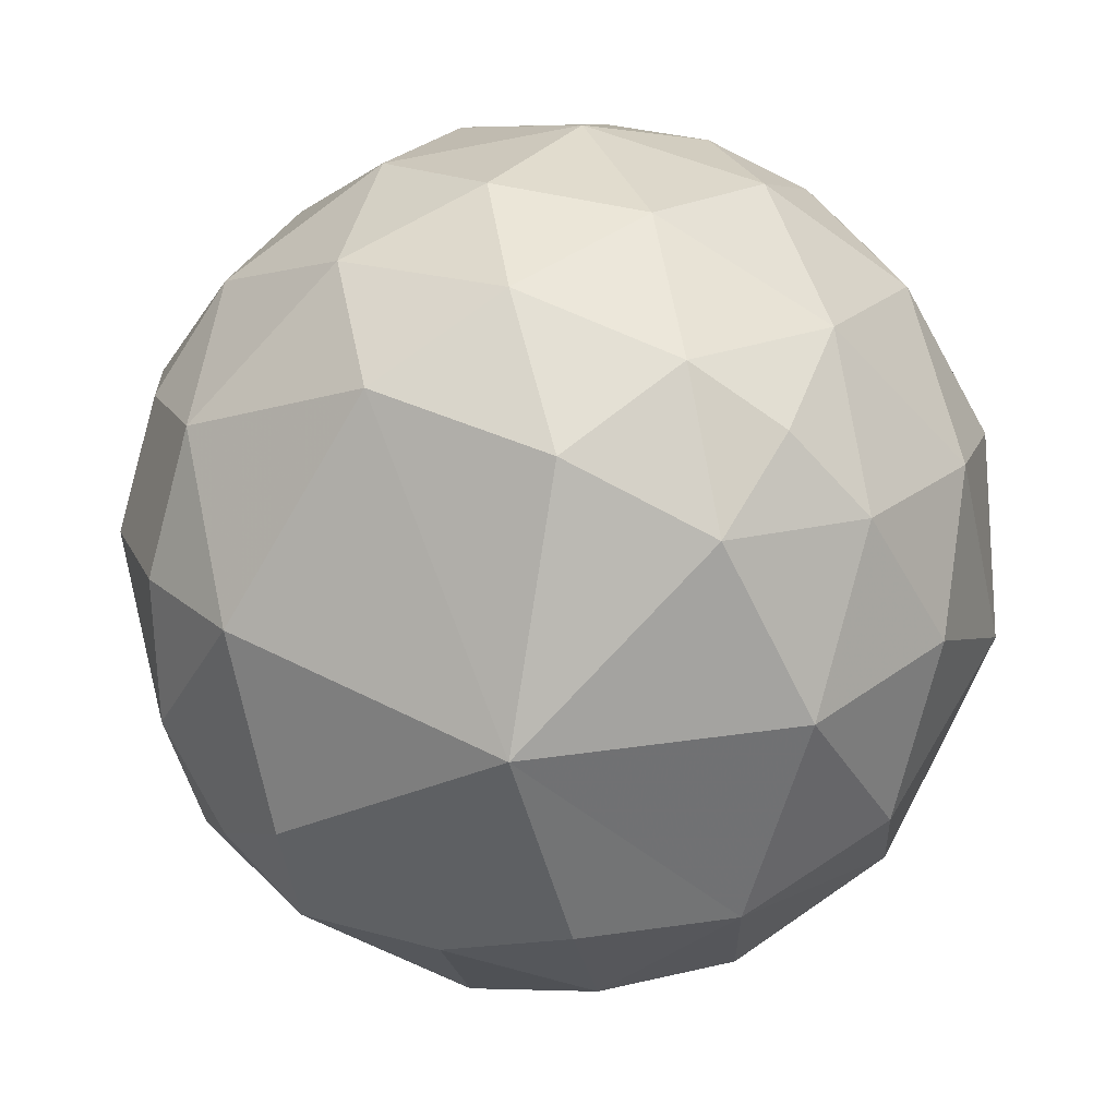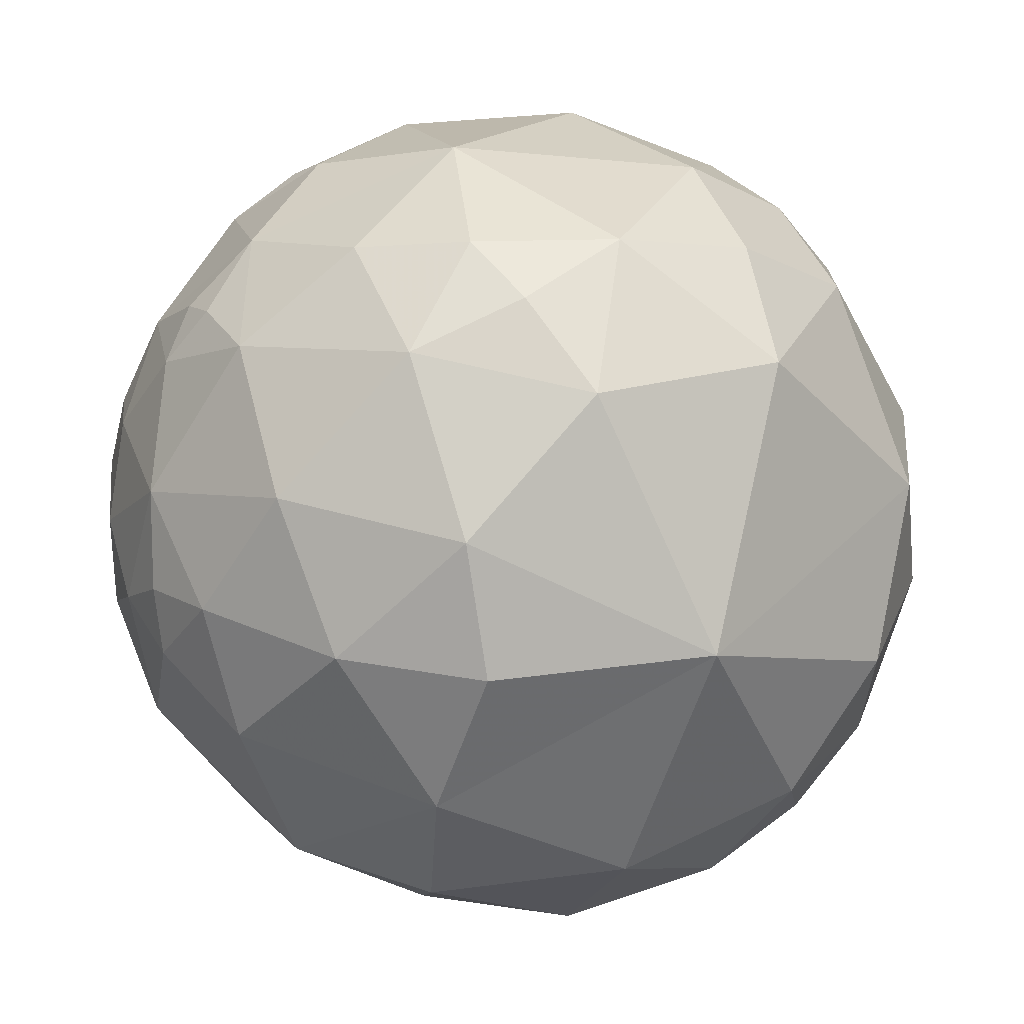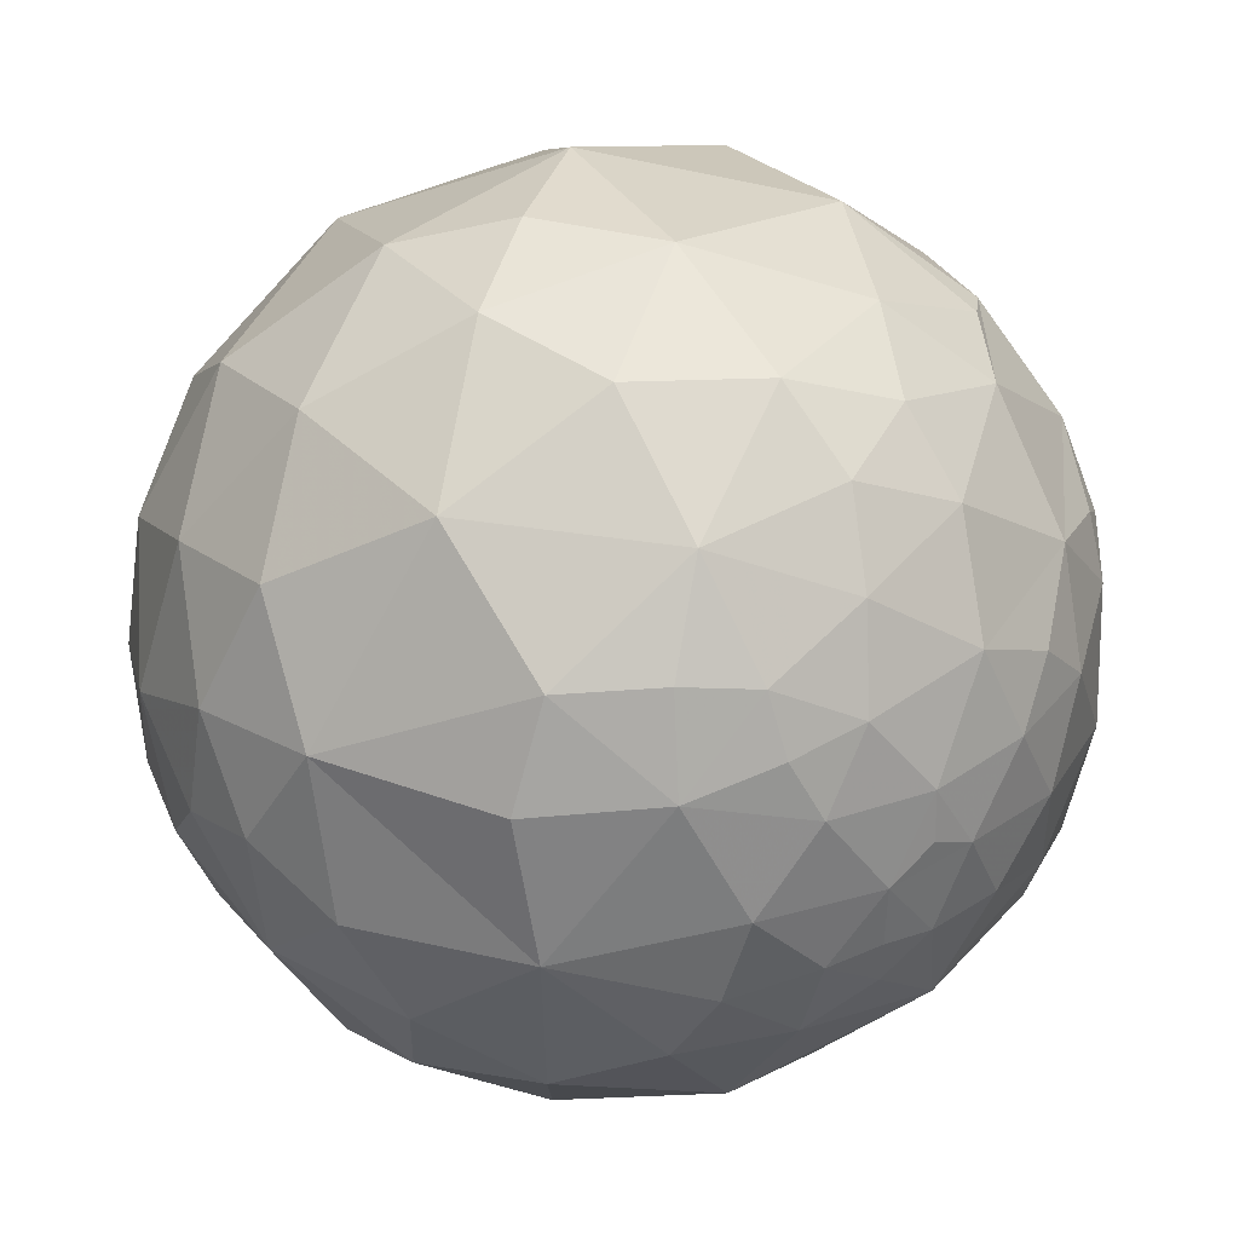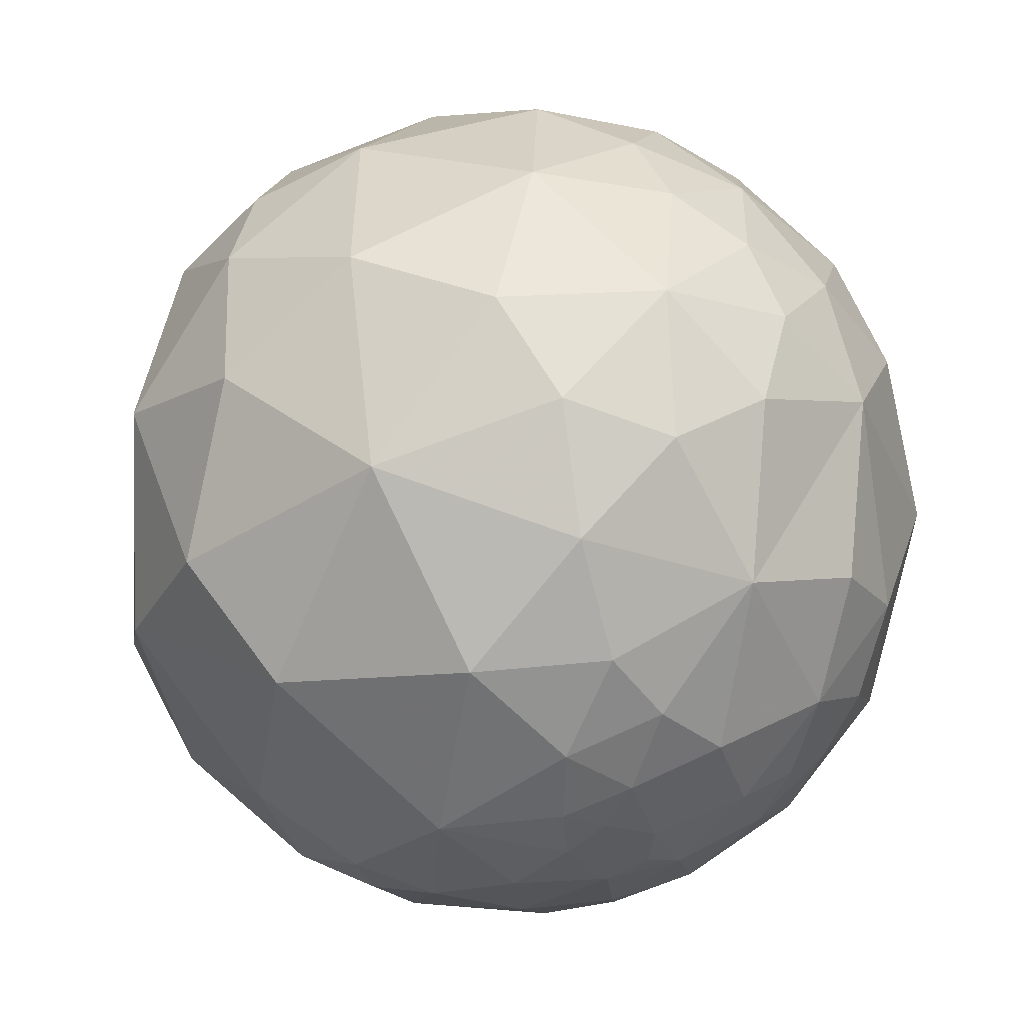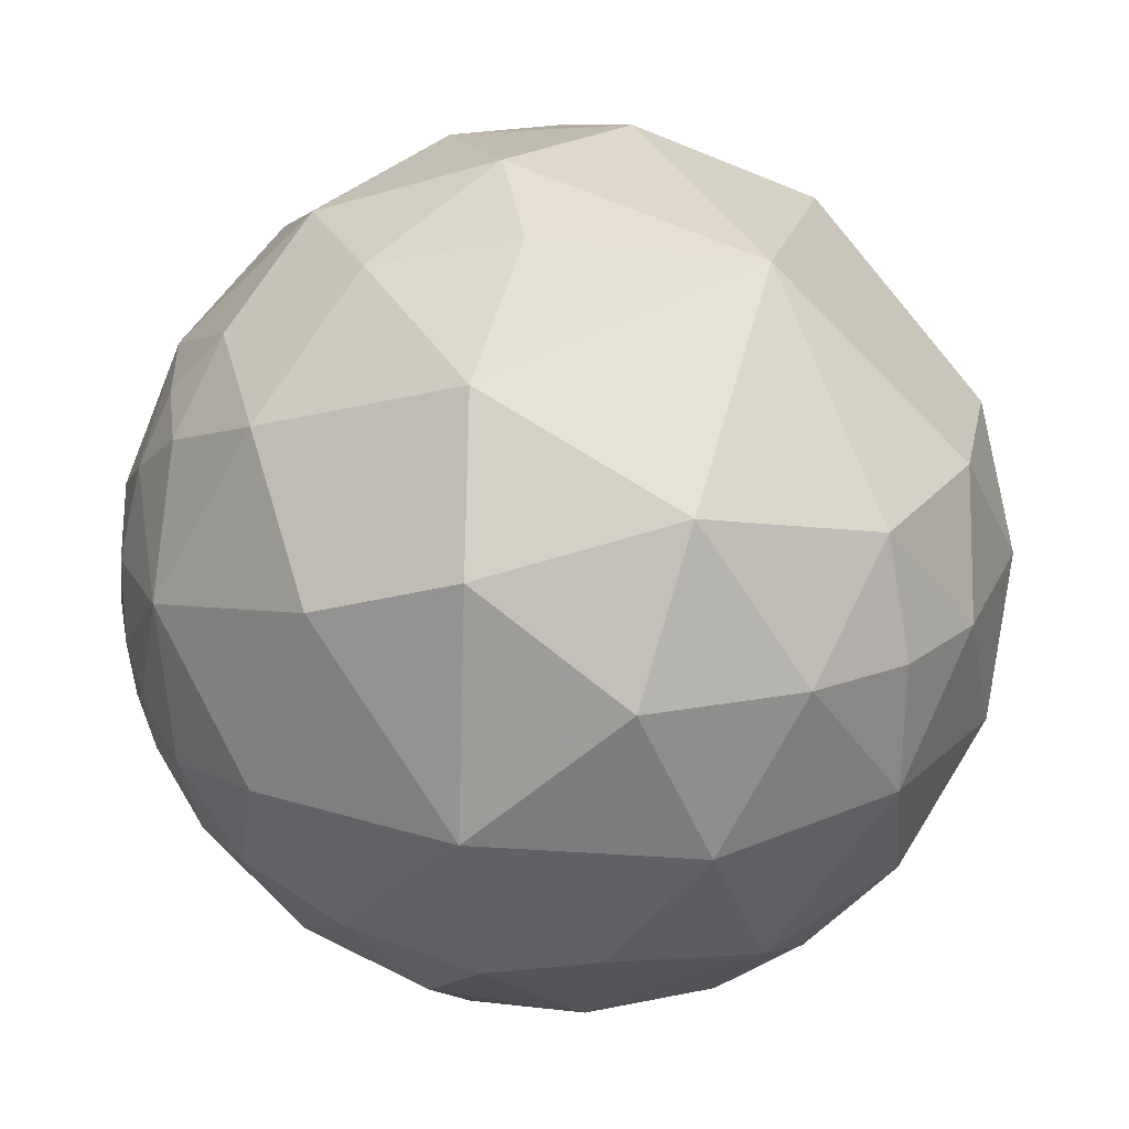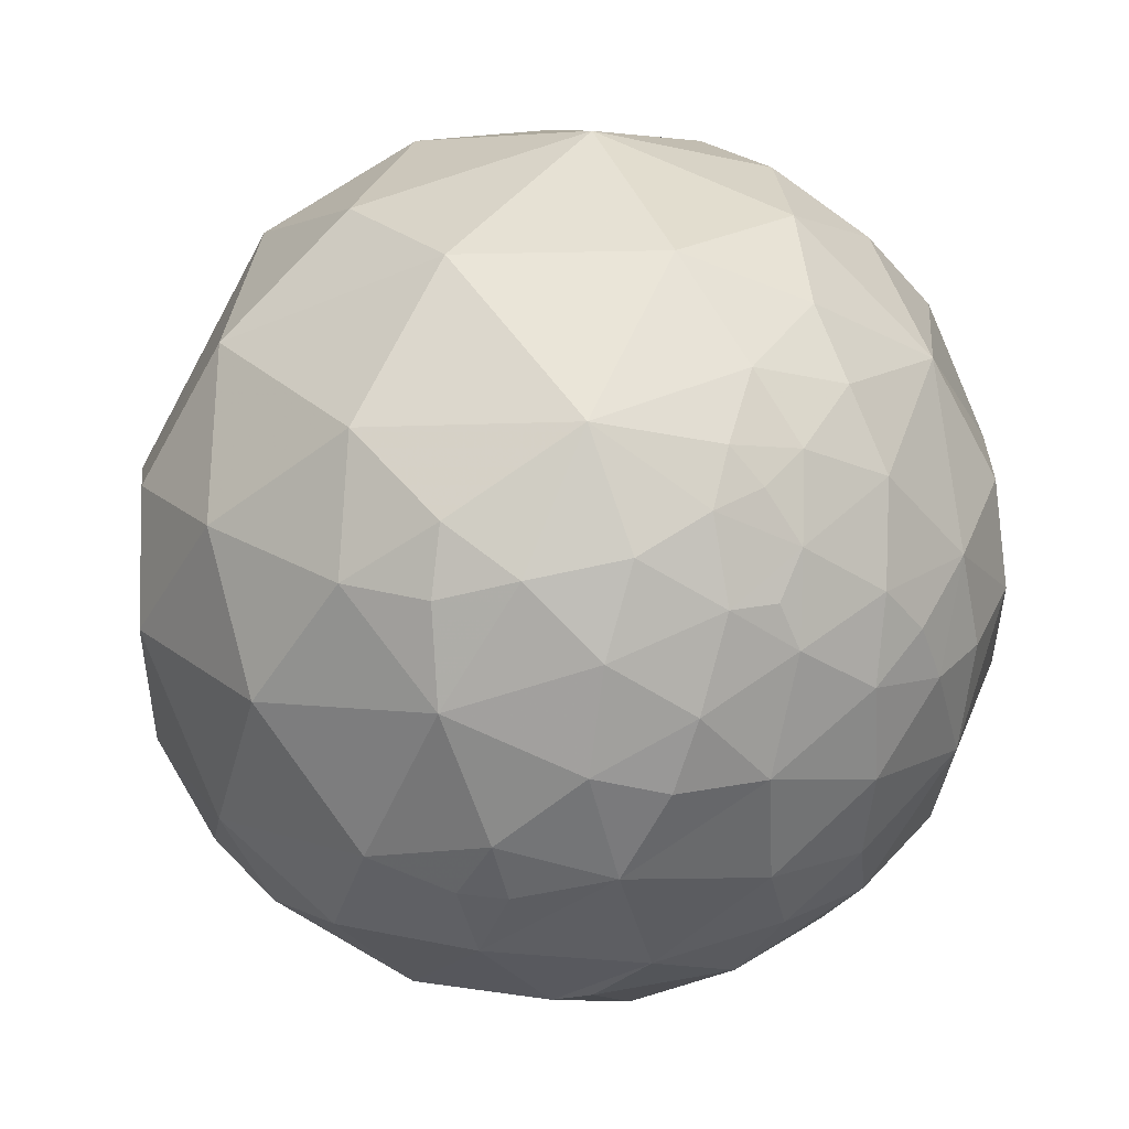
<metadata>
{"format":"obj","ext":"obj","renderer":"f3d","projection":"perspective","resolution":1024,"background":"white","views":[{"elev":33.4,"azim":129.6,"up":"+Y"},{"elev":-17.5,"azim":69.2,"up":"+Z"},{"elev":27.8,"azim":-64.1,"up":"+Z"},{"elev":-9.8,"azim":-135.6,"up":"+Y"},{"elev":-80.0,"azim":71.2,"up":"+Z"},{"elev":-70.9,"azim":-156.4,"up":"+Y"}]}
</metadata>
<code>
v -0.4987 -0.7381 0.4544
v -0.2254 -0.8118 0.5386
v 0.04123 -0.9296 0.3662
v 0.2661 -0.9065 0.3277
v 0.3627 -0.8886 0.2808
v -0.4711 -0.8787 0.07769
v -0.5734 -0.7802 0.2498
v -0.3151 -0.9008 0.2989
v -0.133 -0.9655 0.2237
v 0.2422 -0.9512 0.1911
v -0.4721 -0.881 -0.03204
v -0.3797 -0.9223 -0.07264
v -0.2449 -0.9648 0.09622
v -0.1221 -0.9885 -0.08967
v 8.146e-05 -0.9933 0.1155
v 0.2182 -0.9687 -0.1186
v -0.5313 -0.8118 -0.2422
v -0.5544 -0.826 -0.1024
v -0.2549 -0.9343 -0.2494
v -0.4248 -0.8683 -0.2561
v 0.06537 -0.8885 -0.4542
v -0.03887 -0.9534 -0.2993
v 0.1406 -0.9349 -0.326
v -0.6576 0.33 0.6772
v -0.2629 0.06722 0.9625
v -0.329 0.3288 0.8853
v -0.5016 0.03554 0.8644
v 0.4167 0.3717 0.8296
v 0.4227 0.6823 0.5965
v 0.0009604 0.6296 0.7769
v 0.04797 0.1234 0.9912
v 0.6071 0.4593 0.6485
v -0.8887 0.4381 0.1356
v -0.8578 0.307 0.4122
v -0.5026 0.8155 0.287
v -0.7285 0.6843 0.03205
v -0.7254 0.5701 0.3858
v -0.4421 0.6378 0.6307
v 0.1616 0.9847 0.06466
v 0.1117 0.9063 0.4076
v -0.2004 0.974 0.1058
v -0.2222 0.8519 0.4742
v 0.4488 0.8641 0.2278
v 0.959 0.2649 0.1006
v 0.7416 0.5352 0.4044
v -0.8631 0.4916 -0.1159
v -0.9453 0.3147 -0.08646
v -0.3549 0.8938 -0.2743
v -0.6054 0.767 -0.2127
v -0.7545 0.6067 -0.2505
v -0.5011 0.8653 -0.0134
v 0.2463 0.8133 -0.5271
v 0.02034 0.9655 -0.2597
v 0.3751 0.9102 -0.1756
v 0.5532 0.7031 -0.4468
v 0.6578 0.7523 -0.03665
v -0.8572 0.3359 -0.3904
v -0.3277 0.4233 -0.8447
v -0.6418 0.3017 -0.705
v -0.5711 0.6385 -0.5158
v 0.0656 0.4918 -0.8683
v 0.1535 0.6805 -0.7164
v -0.1195 0.7688 -0.6282
v 0.3252 0.1519 -0.9334
v 0.3969 0.5477 -0.7365
v 0.822 0.1614 -0.5462
v -0.6954 -0.633 0.3402
v -0.3636 -0.5041 0.7833
v -0.1964 -0.6809 0.7055
v -0.4033 -0.6638 0.6299
v 0.2461 -0.6565 0.713
v 0.08392 -0.7593 0.6454
v -0.03939 -0.5632 0.8254
v 0.3388 -0.6244 0.7038
v 0.3949 -0.7965 0.4578
v 0.8298 -0.555 0.05928
v 0.8442 -0.4215 0.3312
v 0.687 -0.6385 0.347
v 0.5101 -0.8472 0.1483
v 0.592 -0.7741 -0.2244
v 0.3062 -0.8596 -0.4091
v 0.1766 -0.7318 -0.6583
v -0.5377 -0.5027 -0.6769
v -0.2679 -0.82 -0.5058
v -0.7557 -0.5812 -0.3017
v -0.5951 -0.6735 -0.4385
v -0.4992 -0.7946 -0.3454
v -0.6273 -0.7339 -0.2605
v -0.7585 -0.6424 -0.1097
v -0.667 -0.7406 0.08133
v -0.7905 -0.4959 0.3594
v -0.836 -0.528 0.1491
v -0.7032 -0.6799 0.208
v -0.8004 -0.03459 0.5984
v -0.5434 -0.2586 0.7987
v -0.6641 -0.4819 0.5716
v -0.2225 -0.2286 0.9478
v 0.4624 -0.0229 0.8863
v 0.2339 -0.3722 0.8982
v 0.739 0.1685 0.6523
v 0.6523 -0.394 0.6476
v 0.8891 0.2281 0.3968
v 0.9308 -0.1022 0.351
v 0.9281 -0.3253 0.1813
v 0.8326 -0.4236 -0.3569
v 0.7111 -0.3288 -0.6214
v 0.9827 -0.181 -0.03899
v 0.4203 -0.3416 -0.8407
v 0.5493 -0.6209 -0.5592
v -0.06868 0.1679 -0.9834
v 0.06847 -0.2307 -0.9706
v -0.1108 -0.5064 -0.8552
v -0.4512 -0.07061 -0.8896
v -0.7784 -0.2289 -0.5846
v -0.7707 0.07101 -0.6332
v -0.7512 -0.4756 -0.4577
v -0.9742 0.1045 -0.2
v -0.9066 -0.004 -0.422
v -0.933 -0.2989 -0.2005
v -0.9767 0.1508 0.1528
v -0.8918 -0.2932 0.3446
v -0.9593 -0.2567 0.1173
f 6 7 90
f 15 3 9
f 79 5 10
f 10 5 4
f 6 90 18
f 6 18 11
f 6 11 12
f 12 13 6
f 14 15 13
f 26 27 25
f 30 38 26
f 38 24 26
f 26 24 27
f 30 31 28
f 28 29 30
f 47 120 33
f 33 120 34
f 33 34 37
f 38 42 35
f 35 37 38
f 41 42 40
f 40 39 41
f 44 56 45
f 46 57 47
f 50 57 46
f 48 60 49
f 49 60 50
f 51 48 49
f 54 52 53
f 54 56 55
f 55 52 54
f 59 60 58
f 60 63 58
f 62 61 63
f 66 64 65
f 72 71 73
f 74 75 101
f 76 77 78
f 78 79 76
f 80 105 76
f 109 80 81
f 21 84 82
f 86 83 84
f 84 87 86
f 87 88 86
f 85 88 89
f 90 92 89
f 92 67 91
f 92 93 67
f 95 94 96
f 97 68 73
f 99 98 31
f 100 98 101
f 100 101 103
f 44 102 103
f 103 107 44
f 104 107 103
f 105 106 66
f 105 66 107
f 108 106 109
f 111 110 64
f 113 114 115
f 83 114 113
f 114 118 115
f 117 118 119
f 94 120 121
f 121 120 122
f 8 1 7
f 8 7 6
f 1 8 2
f 70 1 2
f 8 9 3
f 10 4 3
f 10 3 15
f 11 18 12
f 12 14 13
f 15 9 13
f 16 15 14
f 15 16 10
f 10 16 79
f 20 18 17
f 12 20 19
f 19 22 14
f 21 23 22
f 37 36 33
f 37 35 36
f 24 37 34
f 26 25 31
f 26 31 30
f 40 29 43
f 42 30 40
f 30 29 40
f 41 35 42
f 28 32 29
f 29 32 45
f 43 45 56
f 39 40 43
f 49 36 51
f 36 35 51
f 46 36 50
f 50 36 49
f 33 46 47
f 54 53 39
f 55 65 52
f 60 48 63
f 59 57 60
f 62 63 52
f 63 53 52
f 61 58 63
f 66 65 55
f 61 62 65
f 70 2 69
f 70 68 96
f 70 69 68
f 70 96 1
f 1 96 67
f 2 3 72
f 69 72 73
f 69 73 68
f 4 5 75
f 71 72 74
f 72 75 74
f 99 73 71
f 31 97 99
f 99 97 73
f 99 101 98
f 97 25 27
f 94 95 27
f 24 94 27
f 98 28 31
f 78 75 79
f 101 75 78
f 80 79 16
f 79 80 76
f 23 21 81
f 104 77 76
f 102 100 103
f 107 76 105
f 104 76 107
f 108 66 106
f 44 45 102
f 66 55 56
f 64 66 108
f 21 82 81
f 84 20 87
f 19 20 84
f 87 17 88
f 112 82 84
f 112 111 108
f 108 82 112
f 108 111 64
f 109 82 108
f 110 111 113
f 113 58 110
f 116 83 86
f 116 86 85
f 83 116 114
f 64 110 61
f 110 58 61
f 58 113 59
f 59 113 115
f 115 118 57
f 57 59 115
f 89 18 90
f 85 86 88
f 90 7 93
f 92 90 93
f 91 67 96
f 85 89 119
f 118 114 119
f 119 114 116
f 122 92 121
f 92 91 121
f 119 122 120
f 120 117 119
f 121 96 94
f 47 57 117
f 94 34 120
f 8 3 2
f 6 13 8
f 9 8 13
f 18 20 12
f 19 14 12
f 22 23 16
f 14 22 16
f 37 24 38
f 30 42 38
f 45 43 29
f 36 46 33
f 53 48 41
f 41 39 53
f 41 48 51
f 41 51 35
f 54 43 56
f 39 43 54
f 60 57 50
f 48 53 63
f 62 52 65
f 69 2 72
f 72 3 75
f 3 4 75
f 97 95 68
f 95 96 68
f 99 71 74
f 74 101 99
f 97 27 95
f 25 97 31
f 100 32 28
f 28 98 100
f 75 5 79
f 81 16 23
f 81 80 16
f 104 103 77
f 103 101 77
f 101 78 77
f 106 105 109
f 105 80 109
f 45 32 100
f 100 102 45
f 107 66 44
f 44 66 56
f 84 21 22
f 84 22 19
f 20 17 87
f 82 109 81
f 84 83 112
f 113 111 112
f 112 83 113
f 61 65 64
f 88 18 89
f 17 18 88
f 7 1 67
f 67 93 7
f 85 119 116
f 92 122 119
f 92 119 89
f 91 96 121
f 117 57 118
f 47 117 120
f 24 34 94

</code>
